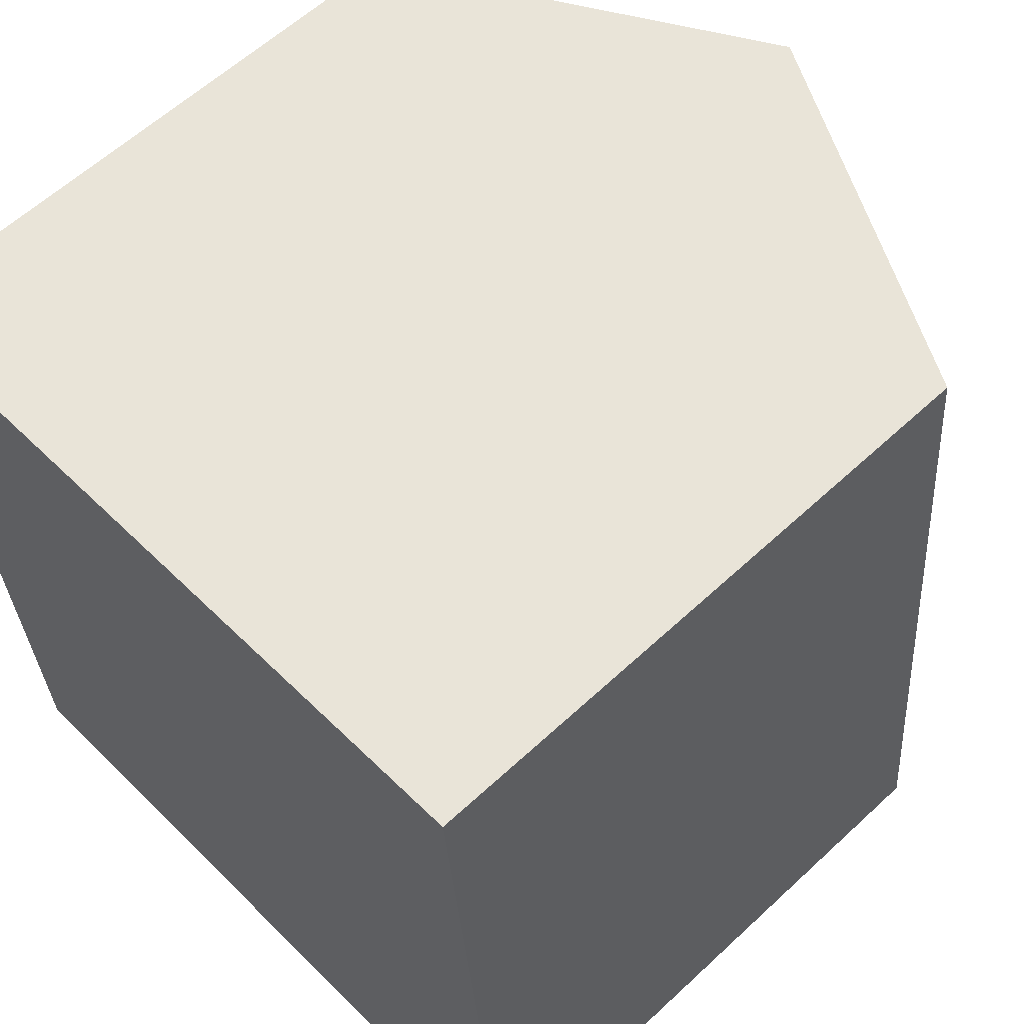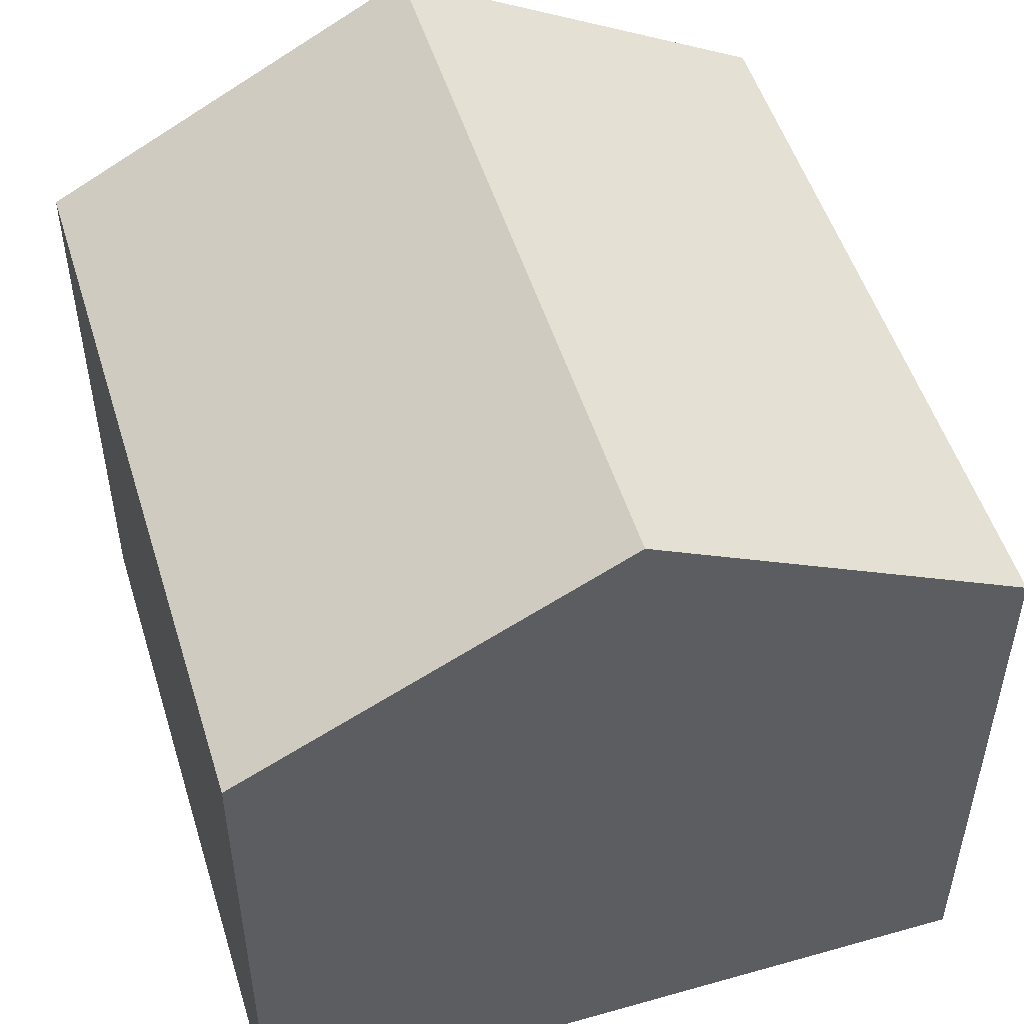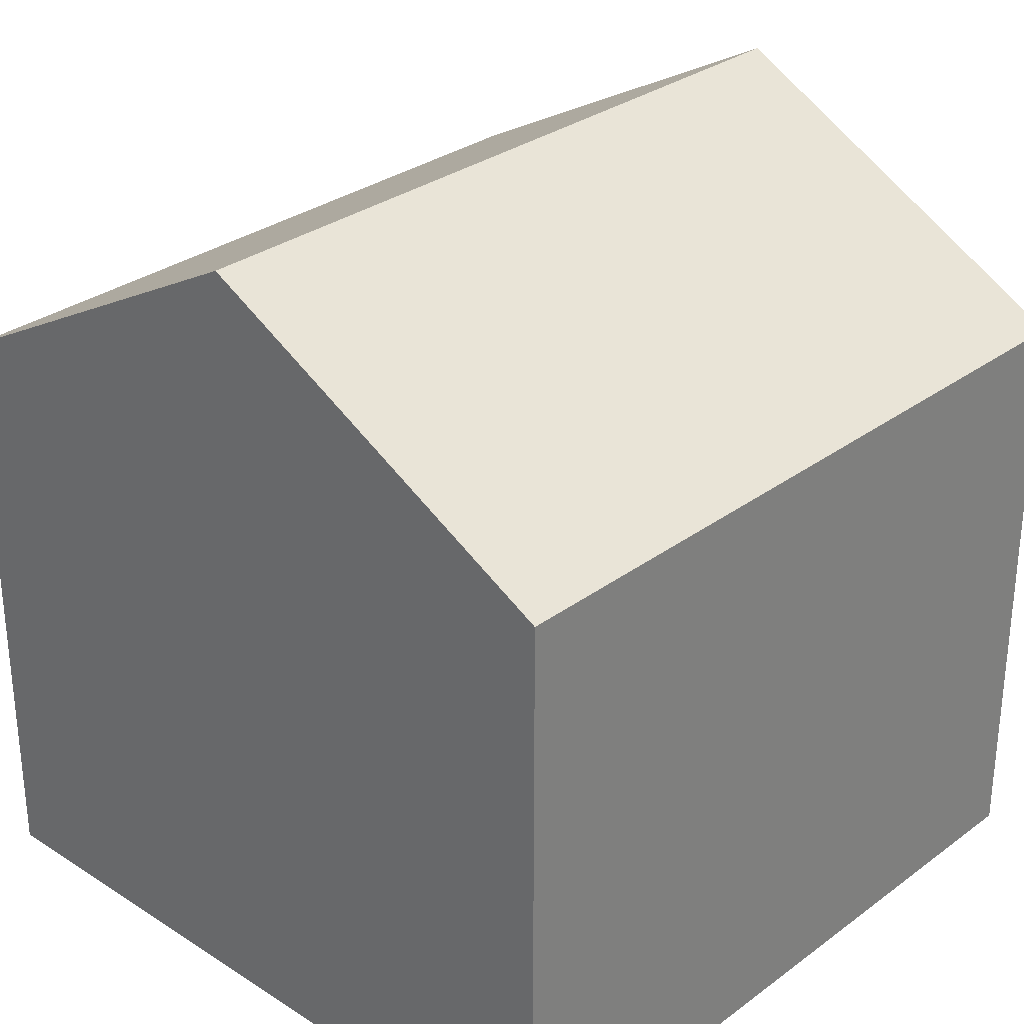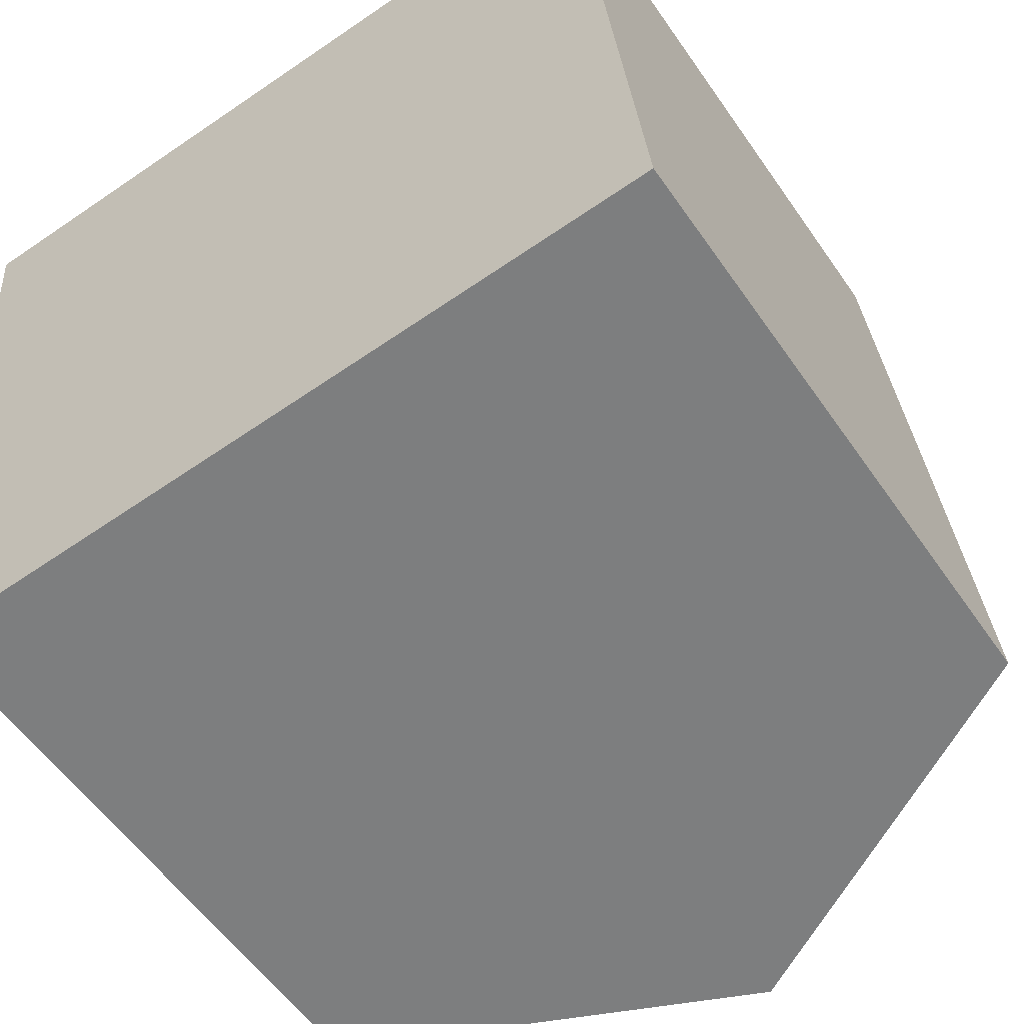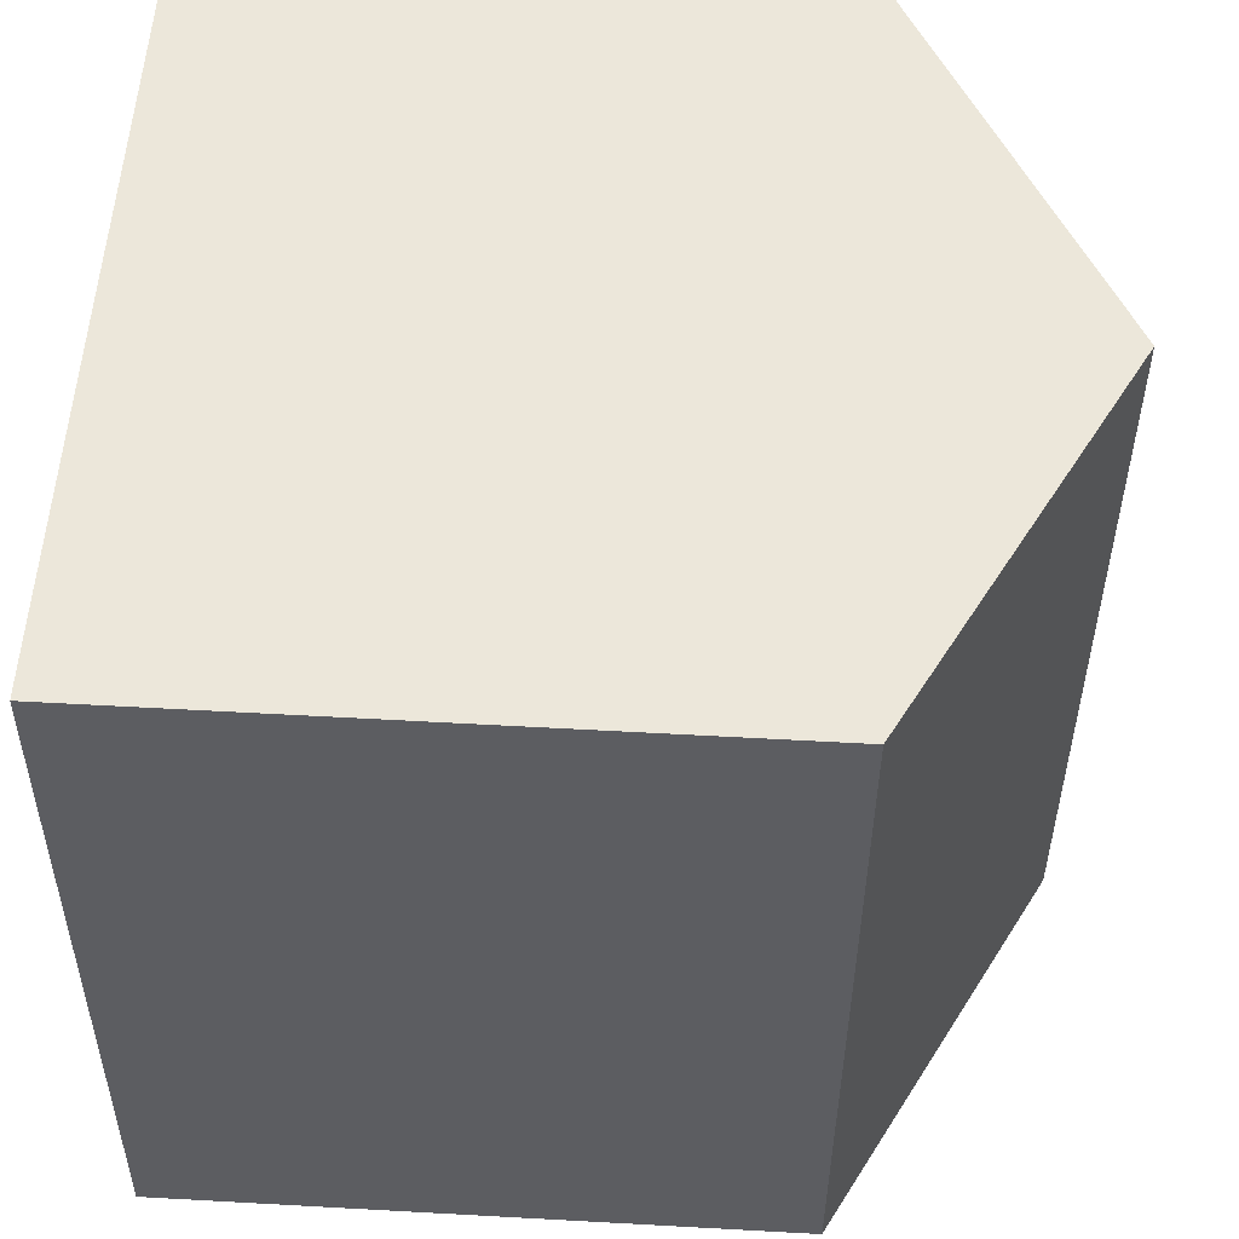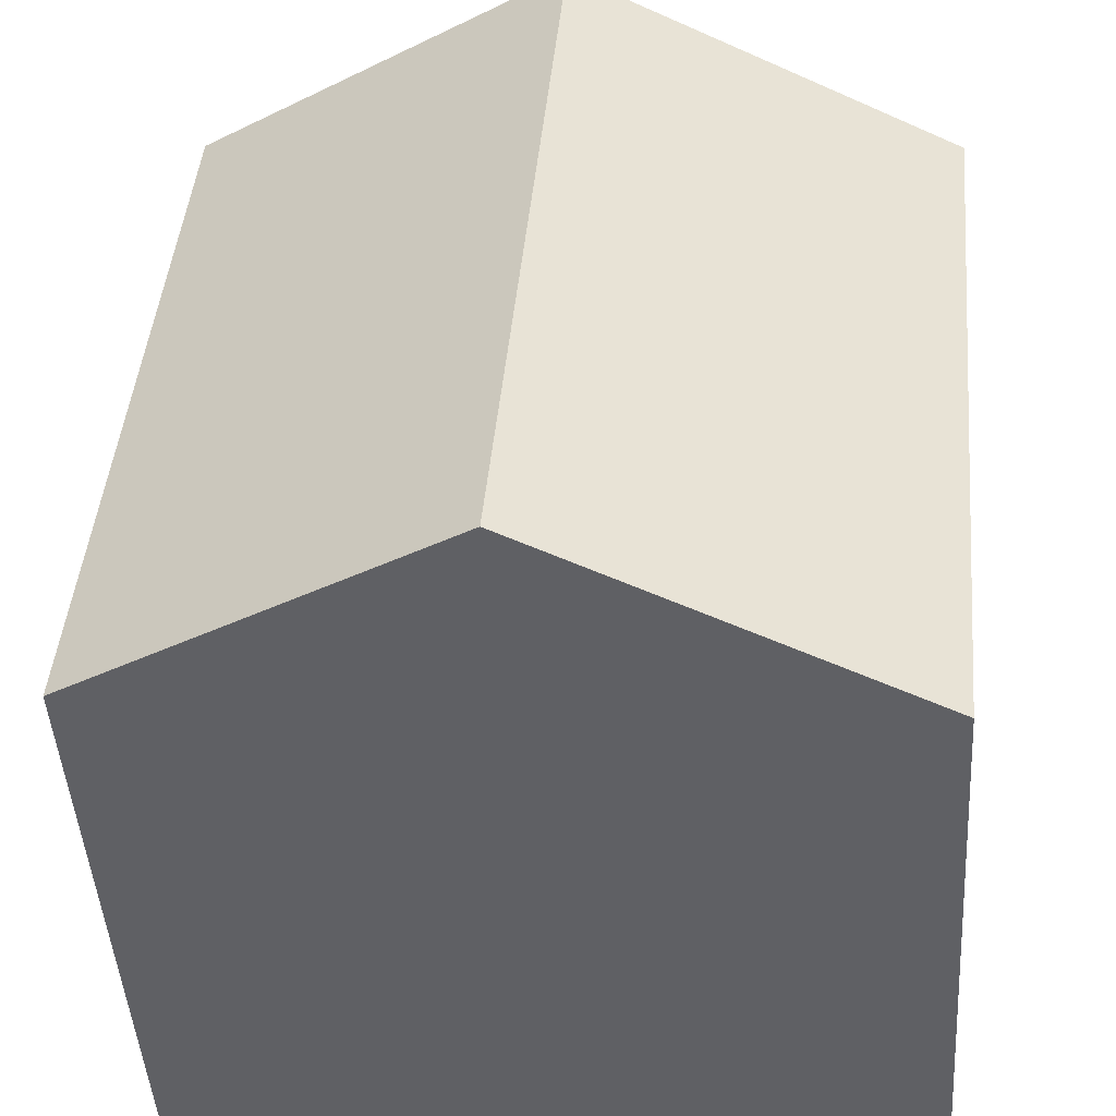
<metadata>
{"format":"obj","ext":"obj","renderer":"f3d","projection":"perspective","resolution":1024,"background":"white","views":[{"elev":60.1,"azim":46.4,"up":"+Z"},{"elev":51.4,"azim":-22.2,"up":"+Y"},{"elev":30.2,"azim":-142.1,"up":"+Y"},{"elev":-56.1,"azim":34.1,"up":"+Z"},{"elev":58.3,"azim":93.3,"up":"+Z"},{"elev":-45.7,"azim":-176.4,"up":"+Z"}]}
</metadata>
<code>
v  1.29 11.52 -14.33
v  7.18 15.36 0.646
v  8.47 15.36 -13.68
v  0 11.52 7.052e-16
v  15.65 11.52 -13.03
v  14.36 11.52 1.293
v  1.29 8.772e-16 -14.33
v  0 0 0
v  14.36 -7.917e-17 1.293
v  7.18 -3.956e-17 0.646
v  15.65 7.98e-16 -13.03
v  8.47 8.377e-16 -13.68
g defaultobject
f 1 2 3
f 2 1 4
f 2 5 3
f 5 2 6
f 7 4 1
f 4 7 8
f 8 2 4
f 2 8 6
f 6 8 9
f 9 8 10
f 9 5 6
f 5 9 11
f 5 1 3
f 1 5 7
f 7 5 12
f 12 5 11
f 10 11 9
f 11 10 8
f 11 8 7
f 11 7 12

</code>
